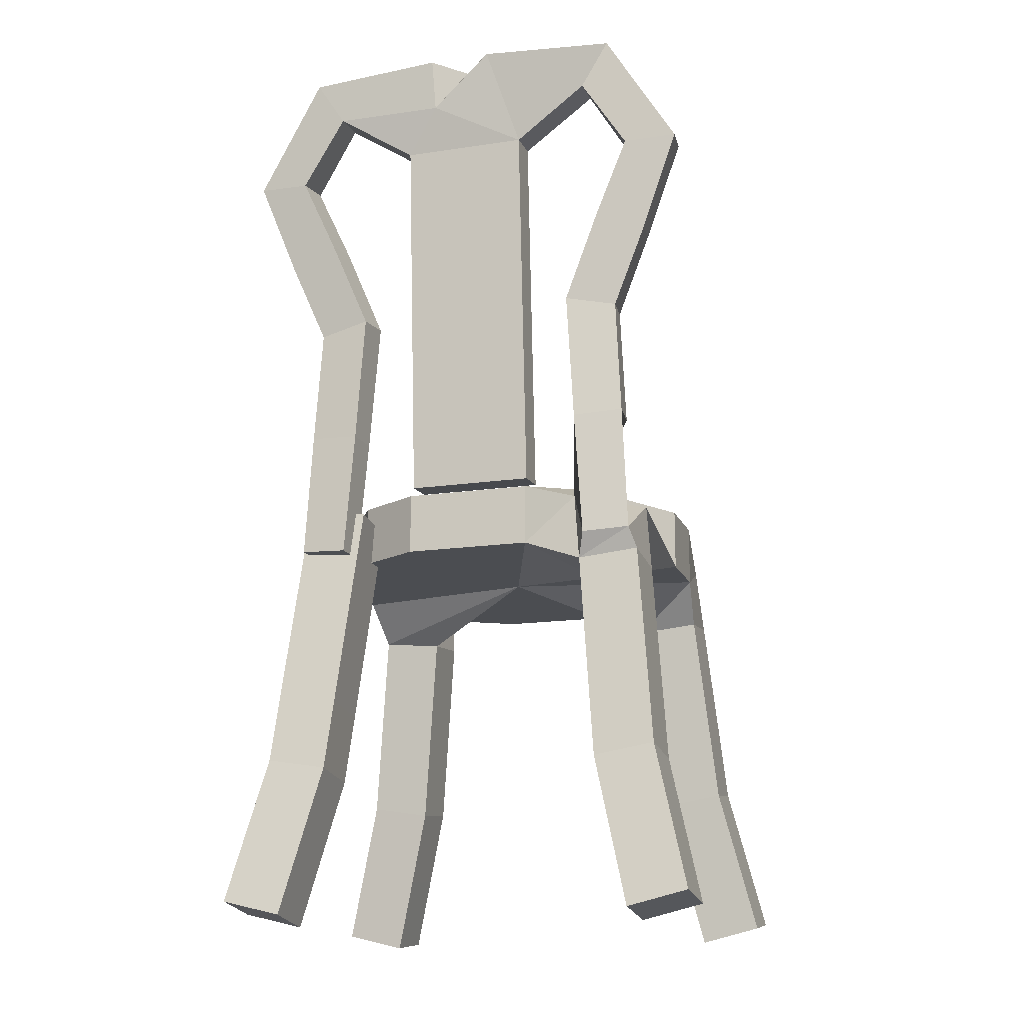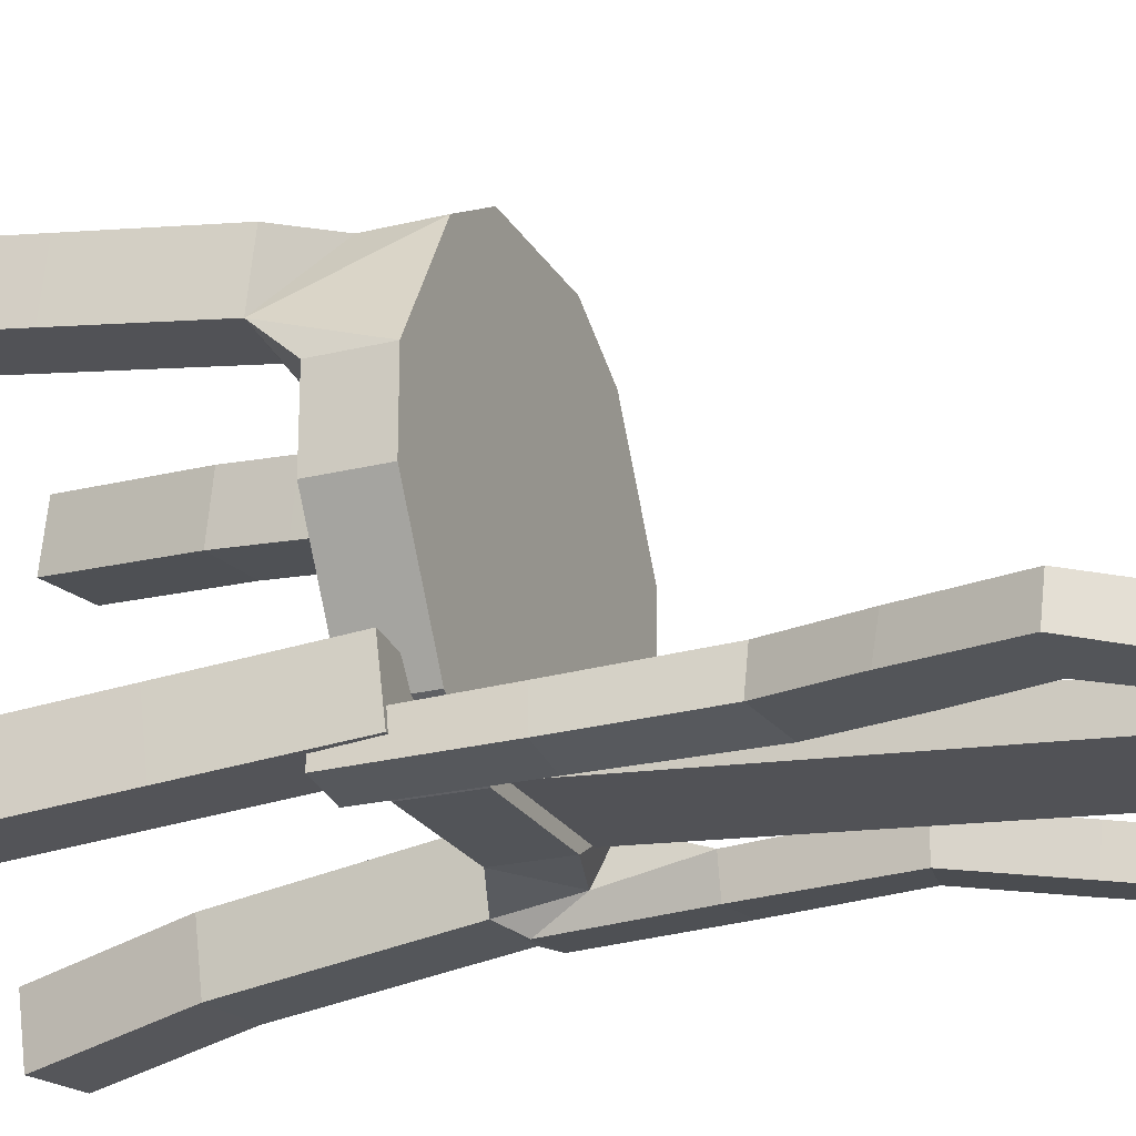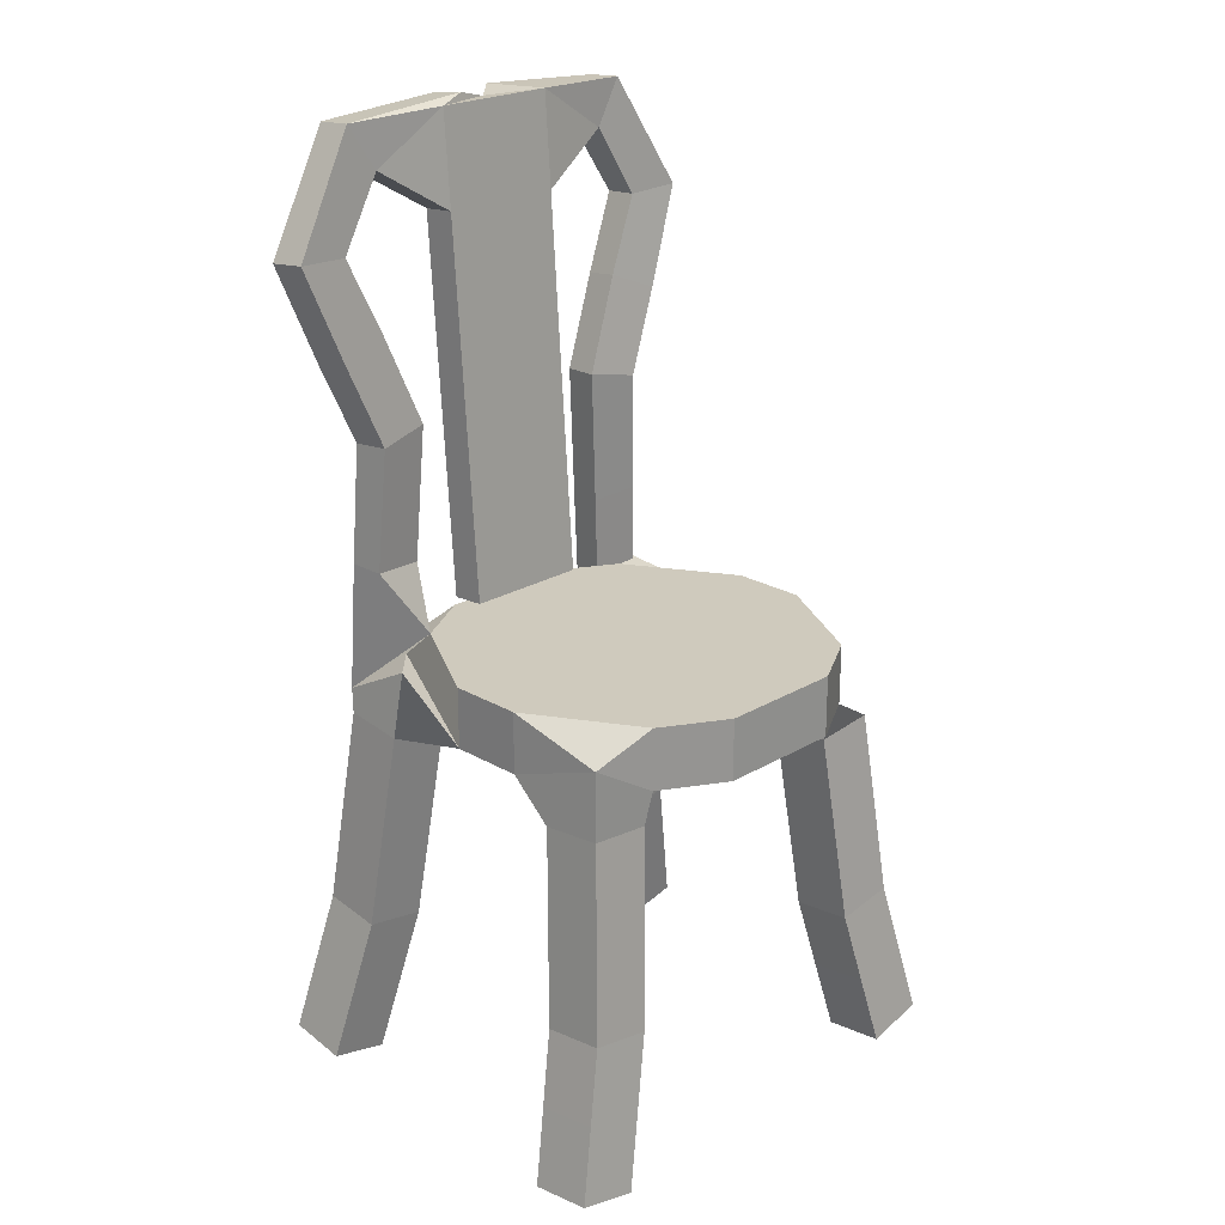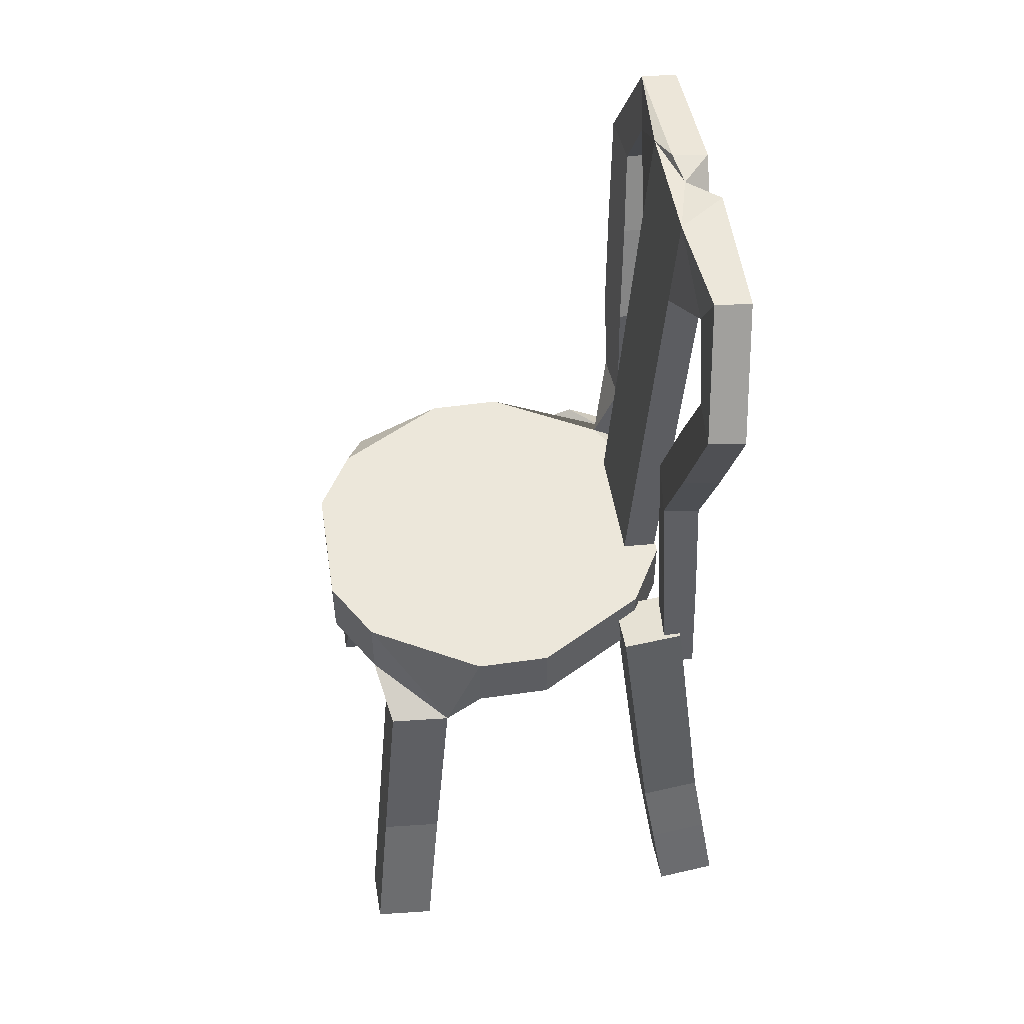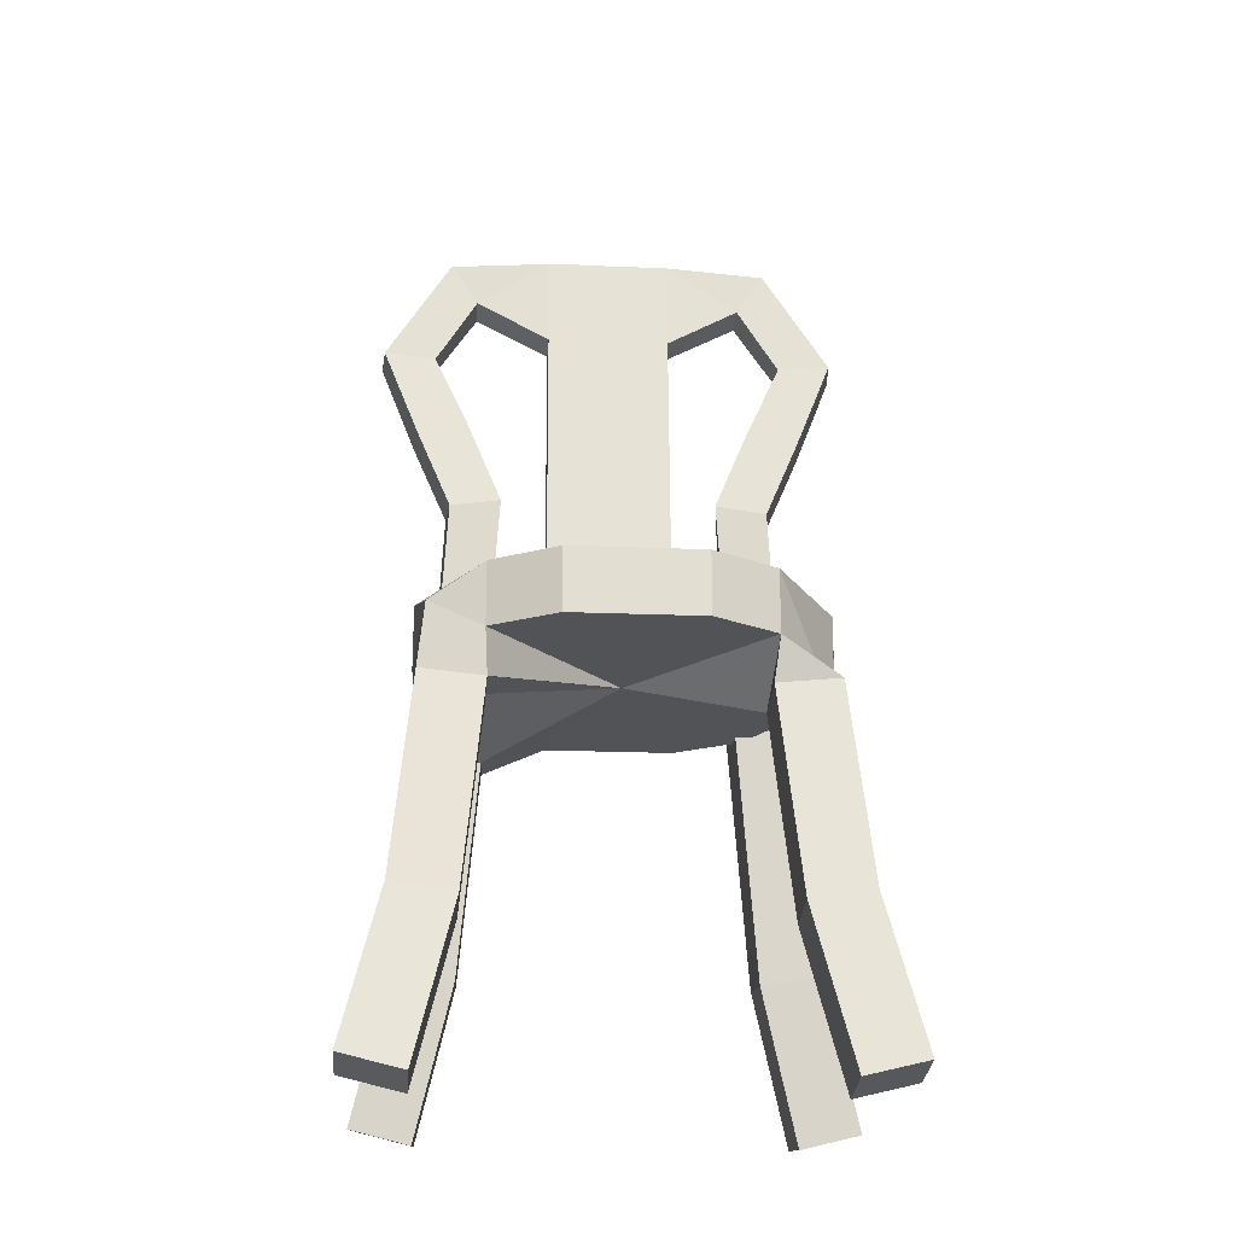
<metadata>
{"format":"obj","ext":"obj","renderer":"f3d","projection":"perspective","resolution":1024,"background":"white","views":[{"elev":-15.9,"azim":-162.8,"up":"+Y"},{"elev":-22.9,"azim":113.0,"up":"+Z"},{"elev":22.8,"azim":-45.2,"up":"+Y"},{"elev":50.4,"azim":81.1,"up":"+Y"},{"elev":-21.7,"azim":-4.1,"up":"+Y"}]}
</metadata>
<code>
o chair1
v 0.002103 0.6026 0.06098
v -0.2076 0.6026 0.3032
v -0.2035 0.536 0.2821
v -0.3126 0.6026 0.1215
v -0.205 0.5258 0.1817
v -0.3054 0.5358 0.1822
v -0.2934 0.6527 0.2716
v -0.3126 0.7035 0.1215
v -0.2076 0.7035 0.3032
v -0.3126 0.7035 0.00042
v -0.3126 0.6026 0.00042
v -0.1027 0.6026 0.3638
v 0.002103 0.7035 0.06098
v -0.205 0.5524 -0.1602
v 0.1069 0.6026 0.3638
v -0.1027 0.7035 0.3638
v -0.2076 0.7035 -0.1813
v -0.295 0.6746 -0.1479
v -0.1027 0.6026 -0.2418
v 0.2118 0.6026 0.3032
v 0.1069 0.7035 0.3638
v -0.1027 0.7035 -0.2418
v -0.2439 0.6755 -0.1978
v -0.3055 0.5618 -0.1607
v 0.1069 0.6026 -0.2418
v -0.2034 0.5636 -0.2605
v 0.2118 0.7035 0.3032
v 0.205 0.5258 0.1817
v 0.1069 0.7035 -0.2418
v -0.1929 0.6764 -0.2477
v -0.2934 0.6077 -0.2756
v -0.3039 0.573 -0.261
v -0.2155 0.4396 -0.173
v 0.2002 0.6026 -0.1679
v -0.2139 0.4508 -0.2733
v 0.3054 0.5358 0.1822
v 0.2035 0.536 0.2821
v 0.3168 0.7035 0.1215
v 0.2118 0.7035 -0.1813
v -0.1961 0.8106 -0.221
v -0.2786 0.8153 -0.2137
v -0.3144 0.4603 -0.2738
v -0.316 0.449 -0.1736
v 0.2003 0.6026 -0.1545
v 0.2001 0.6026 -0.188
v -0.2158 0.6033 -0.2825
v 0.3039 0.546 0.2826
v 0.3159 0.4291 0.1932
v 0.3168 0.6026 0.1215
v 0.214 0.4294 0.2931
v 0.3168 0.7035 0.00042
v 0.2118 0.6706 -0.1813
v 0.199 0.615 -0.1887
v -0.2834 0.8176 -0.2692
v -0.2244 0.3381 -0.2861
v -0.226 0.3268 -0.1858
v 0.205 0.5524 -0.1602
v 0.3168 0.6026 0.00042
v 0.3144 0.4393 0.2936
v 0.2155 0.4192 0.1927
v 0.2177 0.67 -0.1711
v 0.1938 0.6701 -0.1917
v -0.2009 0.8129 -0.2765
v -0.2666 1.017 -0.2028
v -0.3249 0.3475 -0.2867
v -0.3265 0.3363 -0.1864
v 0.227 0.6026 -0.1549
v 0.1929 0.6764 -0.2477
v 0.3249 0.3326 0.3046
v 0.3264 0.3225 0.2042
v 0.2245 0.3227 0.3041
v 0.2313 0.6686 -0.1476
v 0.2439 0.6755 -0.1978
v -0.1811 1.034 -0.2131
v -0.2731 1.014 -0.2614
v -0.2353 0.2226 -0.2992
v -0.2371 0.2099 -0.1991
v 0.3055 0.5618 -0.1607
v 0.229 0.633 -0.1515
v 0.2034 0.5636 -0.2605
v 0.226 0.3125 0.2037
v 0.2059 0.6752 -0.2269
v -0.1876 1.031 -0.2717
v -0.3236 1.154 -0.2146
v -0.3349 0.2389 -0.299
v -0.3367 0.2262 -0.1989
v 0.316 0.449 -0.1736
v 0.2089 0.6615 -0.2496
v 0.2155 0.4396 -0.173
v 0.335 0.2297 0.3152
v 0.3366 0.2185 0.2149
v 0.2354 0.2133 0.3154
v 0.295 0.6746 -0.1479
v 0.2149 0.676 -0.2261
v 0.2065 0.6761 -0.2344
v -0.2428 1.186 -0.2265
v -0.3292 1.146 -0.2729
v -0.2653 0.09885 -0.3176
v -0.2674 0.08452 -0.2177
v 0.3039 0.573 -0.261
v 0.2076 0.6778 -0.2478
v 0.2135 0.6022 -0.2563
v 0.2139 0.4508 -0.2733
v 0.237 0.2022 0.2151
v 0.2851 0.6818 -0.2198
v 0.2555 0.6794 -0.2225
v 0.1961 0.8106 -0.221
v 0.2075 0.6777 -0.2469
v -0.2484 1.179 -0.2848
v -0.3858 1.313 -0.229
v -0.3635 0.1225 -0.3162
v -0.3655 0.1082 -0.2163
v 0.2934 0.6858 -0.2482
v 0.3144 0.4603 -0.2738
v 0.3265 0.3363 -0.1864
v 0.2009 0.8129 -0.2765
v 0.226 0.3268 -0.1858
v 0.3636 0.1127 0.33
v 0.3654 0.1005 0.2299
v 0.2655 0.08904 0.3312
v 0.2671 0.6803 -0.2214
v 0.2868 0.6843 -0.2404
v -0.2984 1.309 -0.2368
v -0.3913 1.309 -0.2876
v -0.2948 -0.02201 -0.3356
v -0.2968 -0.03634 -0.2357
v 0.2918 0.6069 -0.257
v 0.2158 0.6033 -0.2825
v 0.2477 0.6043 -0.2566
v 0.3249 0.3475 -0.2867
v 0.2244 0.3381 -0.2861
v 0.2673 0.07676 0.231
v 0.2869 0.6845 -0.2417
v 0.2786 0.8153 -0.2137
v 0.2834 0.8176 -0.2692
v -0.3039 1.304 -0.2954
v -0.2756 1.499 -0.2484
v -0.3929 0.001672 -0.3342
v -0.3949 -0.01266 -0.2343
v 0.2875 0.6853 -0.2482
v 0.269 0.6056 -0.2568
v 0.3367 0.2262 -0.1989
v 0.2934 0.6077 -0.2756
v 0.2593 0.605 -0.2567
v 0.2371 0.2099 -0.1991
v 0.393 -0.00842 0.3454
v 0.3948 -0.02071 0.2453
v 0.2949 -0.03211 0.3466
v 0.1811 1.034 -0.2131
v 0.1876 1.031 -0.2717
v -0.2285 1.425 -0.2435
v -0.2762 1.494 -0.3072
v -0.3449 -0.01733 -0.2849
v 0.3349 0.2389 -0.299
v 0.2353 0.2226 -0.2992
v 0.2967 -0.0444 0.2464
v 0.2731 1.014 -0.2614
v 0.2666 1.017 -0.2028
v -0.2291 1.42 -0.3024
v -0.1037 1.504 -0.2349
v -0.05234 1.515 -0.2521
v 0.3655 0.1082 -0.2163
v 0.2674 0.08452 -0.2177
v 0.3449 -0.02641 0.2959
v 0.2484 1.179 -0.2848
v 0.2428 1.186 -0.2265
v -0.1037 1.344 -0.2798
v -0.1037 1.348 -0.2239
v -0.05225 1.508 -0.3108
v 0.3635 0.1225 -0.3162
v 0.2653 0.09885 -0.3176
v 0.3292 1.146 -0.2729
v 0.3236 1.154 -0.2146
v 0.1037 1.504 -0.2349
v 0 1.502 -0.2628
v 0.3949 -0.01266 -0.2343
v 0.2968 -0.03634 -0.2357
v 0.3039 1.304 -0.2954
v 0.2984 1.309 -0.2368
v 0.0486 1.421 -0.3
v -0.1037 1.191 -0.213
v 0.1037 1.348 -0.2239
v 0.3929 0.001672 -0.3342
v 0.2948 -0.02201 -0.3356
v 0.3913 1.309 -0.2876
v 0.3858 1.313 -0.229
v 0.1037 1.344 -0.2798
v -0.1037 1.188 -0.2689
v 0.05225 1.508 -0.3108
v 0.2285 1.425 -0.2435
v 0.3449 -0.01733 -0.2849
v 0.2291 1.42 -0.3024
v 0.1037 1.191 -0.213
v -0.1037 1.035 -0.2021
v 0.2756 1.499 -0.2484
v 0.2762 1.494 -0.3072
v 0.1037 1.188 -0.2689
v -0.1037 1.031 -0.258
v 0.1037 1.035 -0.2021
v -0.1037 0.8793 -0.1912
v 0.1037 1.031 -0.258
v -0.1037 0.8754 -0.2471
v 0.1037 0.8793 -0.1912
v -0.1037 0.7233 -0.1803
v 0.1037 0.8754 -0.2471
v -0.1037 0.7194 -0.2362
v 0.1037 0.7233 -0.1803
v 0 0.7213 -0.2082
v 0.1037 0.7194 -0.2362
v -0.2155 0.4192 0.1927
v -0.3039 0.546 0.2826
v -0.3159 0.4291 0.1932
v -0.214 0.4294 0.2931
v -0.226 0.3125 0.2037
v -0.3144 0.4393 0.2936
v -0.3264 0.3225 0.2042
v -0.2245 0.3227 0.3041
v -0.237 0.2022 0.2151
v -0.3249 0.3326 0.3046
v -0.3366 0.2185 0.2149
v -0.2354 0.2133 0.3154
v -0.2673 0.07676 0.231
v -0.335 0.2297 0.3152
v -0.3654 0.1005 0.2299
v -0.2655 0.08904 0.3312
v -0.2967 -0.0444 0.2464
v -0.3636 0.1127 0.33
v -0.3948 -0.02071 0.2453
v -0.2949 -0.03211 0.3466
v -0.3449 -0.02641 0.2959
v -0.393 -0.00842 0.3454
f 211 3 2 7
f 11 4 8 10
f 4 6 211 7
f 23 11 10 17
f 2 12 16 9
f 24 14 11 18
f 12 15 21 16
f 19 22 29 25
f 20 27 21 15
f 60 28 36 48
f 31 32 24 18
f 43 33 14 24
f 33 35 26 14
f 26 35 42 32
f 48 36 47 59
f 72 39 51 58
f 63 40 30 46
f 17 41 54 31
f 32 42 43 24
f 70 48 59 69
f 60 50 37 28
f 58 51 38 49
f 31 54 63 46
f 56 55 35 33
f 35 55 65 42
f 66 56 33 43
f 80 57 45 68
f 50 59 47 37
f 81 60 48 70
f 74 64 41 40
f 41 64 75 54
f 42 65 66 43
f 71 69 59 50
f 91 70 69 90
f 81 71 50 60
f 83 74 40 63
f 54 75 83 63
f 77 76 55 56
f 55 76 85 65
f 86 77 56 66
f 103 80 100 114
f 104 81 70 91
f 96 84 64 74
f 64 84 97 75
f 65 85 86 66
f 89 87 78 57
f 103 89 57 80
f 92 90 69 71
f 119 91 90 118
f 104 92 71 81
f 109 96 74 83
f 75 97 109 83
f 99 98 76 77
f 76 98 111 85
f 112 99 77 86
f 114 100 78 87
f 131 103 114 130
f 132 104 91 119
f 123 110 84 96
f 84 110 124 97
f 85 111 112 86
f 100 113 93 78
f 130 114 87 115
f 117 115 87 89
f 131 117 89 103
f 120 118 90 92
f 147 119 118 146
f 132 120 92 104
f 136 123 96 109
f 97 124 136 109
f 126 125 98 99
f 98 125 138 111
f 139 126 99 112
f 154 130 115 142
f 155 131 130 154
f 156 132 119 147
f 158 134 135 157
f 157 135 116 150
f 151 137 110 123
f 110 137 152 124
f 111 138 139 112
f 145 142 115 117
f 135 143 128 116
f 155 145 117 131
f 148 146 118 120
f 156 148 120 132
f 158 149 107 134
f 149 150 116 107
f 159 151 123 136
f 124 152 159 136
f 170 154 142 162
f 171 155 154 170
f 172 157 150 165
f 173 158 157 172
f 137 161 169 152
f 163 162 142 145
f 171 163 145 155
f 166 165 150 149
f 173 166 149 158
f 168 167 188 181
f 160 168 182 174
f 152 169 167 159
f 183 170 162 176
f 184 171 170 183
f 185 172 165 178
f 186 173 172 185
f 177 176 162 163
f 184 177 163 171
f 179 178 165 166
f 186 179 166 173
f 168 181 193 182
f 196 185 178 192
f 195 186 185 196
f 167 187 197 188
f 181 188 198 194
f 195 190 179 186
f 190 192 178 179
f 182 193 197 187
f 181 194 199 193
f 174 195 196 189
f 189 196 192 180
f 188 197 201 198
f 194 198 202 200
f 193 199 201 197
f 194 200 203 199
f 198 201 205 202
f 200 202 206 204
f 199 203 205 201
f 200 204 207 203
f 202 205 209 206
f 203 207 209 205
f 213 210 5 3
f 5 210 212 6
f 6 212 215 211
f 215 213 3 211
f 210 214 216 212
f 217 214 210 213
f 212 216 219 215
f 219 217 213 215
f 214 218 220 216
f 221 218 214 217
f 216 220 223 219
f 223 221 217 219
f 218 222 224 220
f 225 222 218 221
f 220 224 227 223
f 227 225 221 223
f 222 226 228 224
f 229 226 222 225
f 224 228 231 227
f 231 229 225 227
f 1 2 3
f 4 1 3
f 3 5 4
f 5 6 4
f 8 4 7
f 9 8 7
f 2 9 7
f 4 11 1
f 12 2 1
f 13 8 9
f 13 10 8
f 1 11 14
f 15 12 1
f 13 9 16
f 13 17 10
f 19 1 14
f 20 15 1
f 13 16 21
f 13 22 17
f 23 18 11
f 19 25 1
f 14 26 19
f 20 1 28
f 13 21 27
f 13 29 22
f 17 22 30
f 23 17 31
f 18 23 31
f 34 1 25
f 26 30 19
f 27 20 36
f 36 28 1
f 28 37 20
f 13 27 38
f 13 39 29
f 22 19 30
f 17 30 40
f 1 34 44
f 25 45 34
f 30 26 46
f 47 36 20
f 38 27 36
f 1 49 36
f 37 47 20
f 13 38 51
f 13 51 39
f 29 39 52
f 25 29 53
f 40 41 17
f 26 32 31
f 57 44 34
f 44 58 1
f 53 45 25
f 57 34 45
f 31 46 26
f 49 38 36
f 58 49 1
f 61 52 39
f 52 62 29
f 62 53 29
f 67 44 57
f 44 67 58
f 45 53 68
f 52 61 73
f 72 61 39
f 68 62 52
f 53 62 68
f 67 57 78
f 58 67 79
f 58 79 72
f 73 61 72
f 52 73 82
f 82 68 52
f 78 79 67
f 80 68 88
f 72 79 78
f 72 93 73
f 73 94 82
f 82 95 68
f 101 88 68
f 80 88 102
f 78 93 72
f 105 73 93
f 106 94 73
f 107 82 94
f 95 82 107
f 68 95 108
f 88 101 116
f 108 101 68
f 116 102 88
f 100 80 102
f 105 121 73
f 122 105 93
f 94 106 107
f 73 121 106
f 108 95 107
f 127 113 100
f 101 108 116
f 116 128 102
f 102 129 100
f 93 113 133
f 121 105 134
f 105 122 135
f 93 133 122
f 134 107 106
f 106 121 134
f 107 116 108
f 127 140 113
f 100 141 127
f 129 102 128
f 129 144 100
f 140 133 113
f 135 134 105
f 135 122 133
f 153 125 126
f 153 126 139
f 140 127 143
f 144 141 100
f 143 127 141
f 128 143 144
f 144 129 128
f 135 133 140
f 137 151 160
f 153 138 125
f 153 139 138
f 140 143 135
f 141 144 143
f 147 146 164
f 156 147 164
f 146 148 164
f 148 156 164
f 151 159 167
f 168 160 151
f 161 137 160
f 167 168 151
f 160 175 161
f 169 161 175
f 180 167 169
f 160 174 175
f 175 180 169
f 187 167 180
f 175 174 189
f 174 182 190
f 189 180 175
f 176 177 191
f 177 184 191
f 180 192 187
f 182 187 190
f 190 195 174
f 183 176 191
f 184 183 191
f 192 190 187
f 208 204 206
f 208 207 204
f 208 206 209
f 208 209 207
f 230 228 226
f 230 226 229
f 230 231 228
f 230 229 231

</code>
